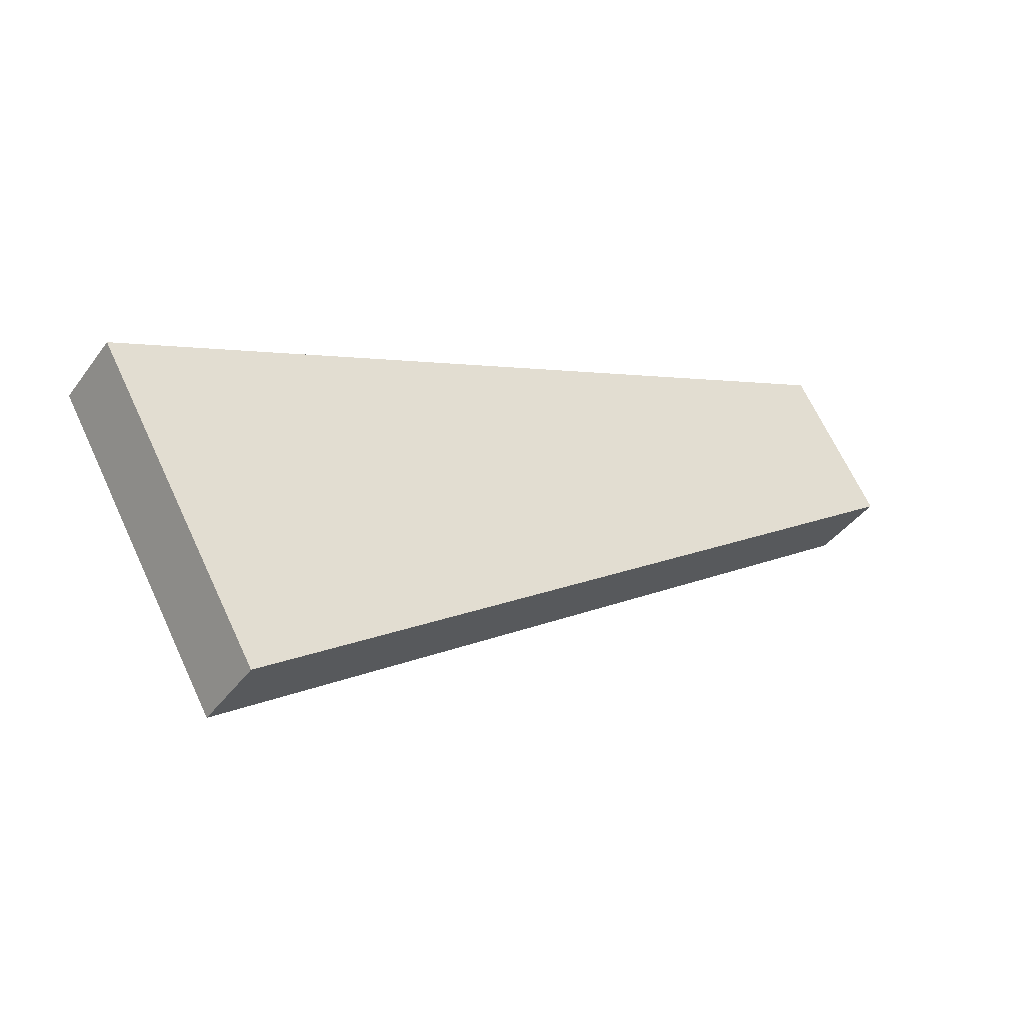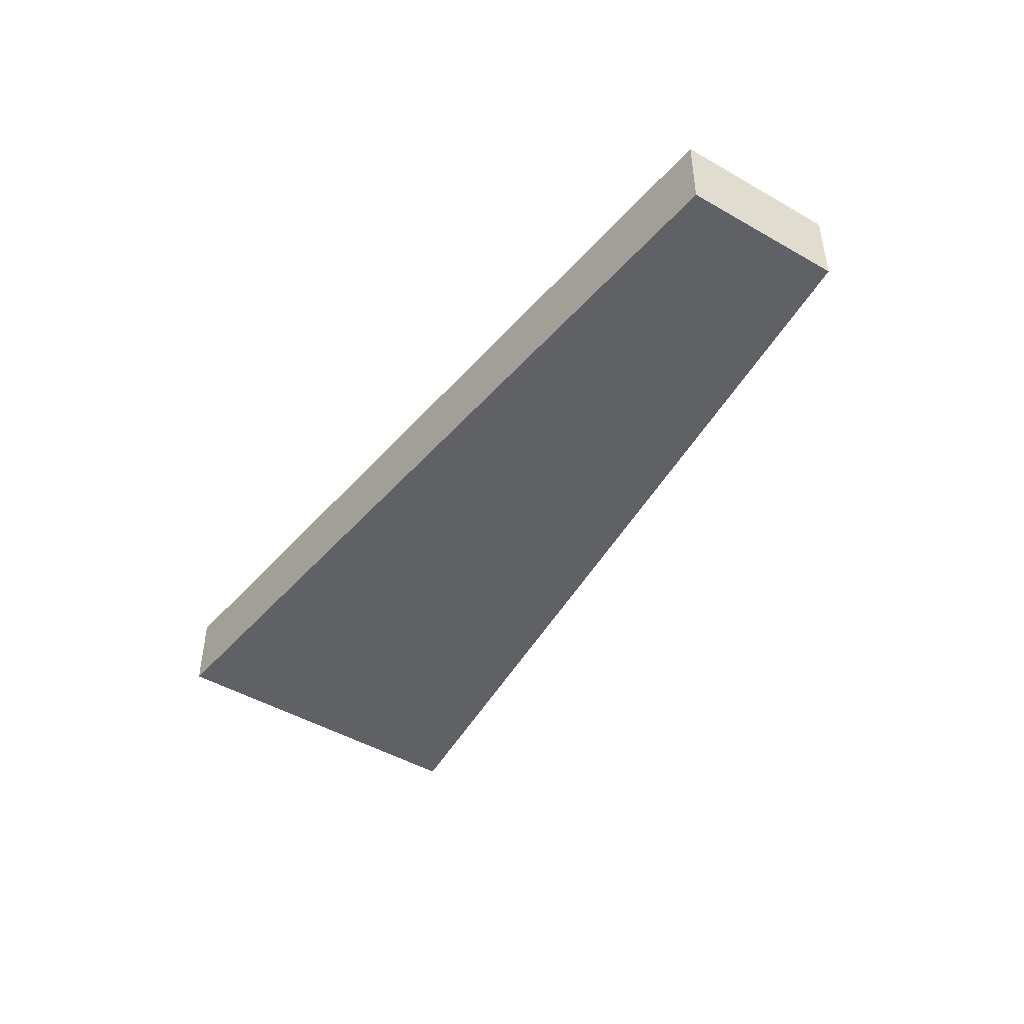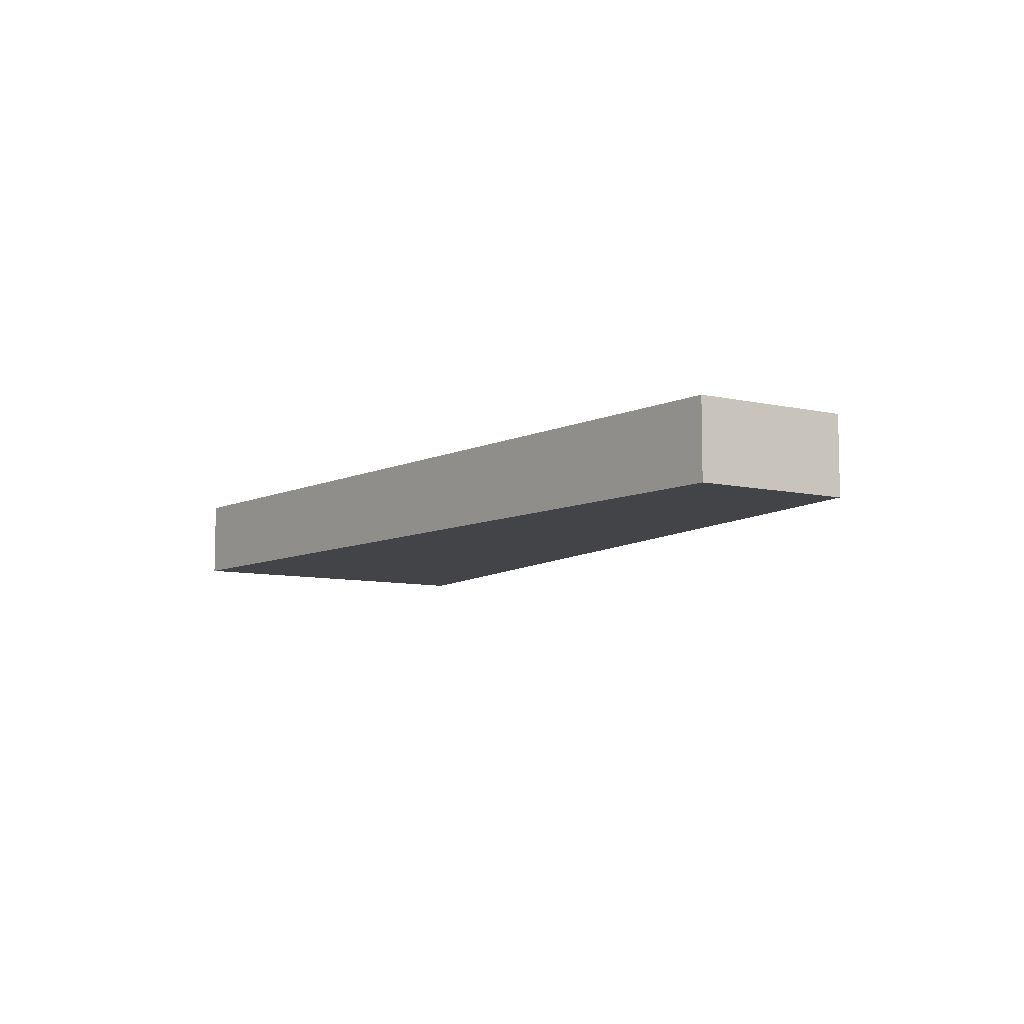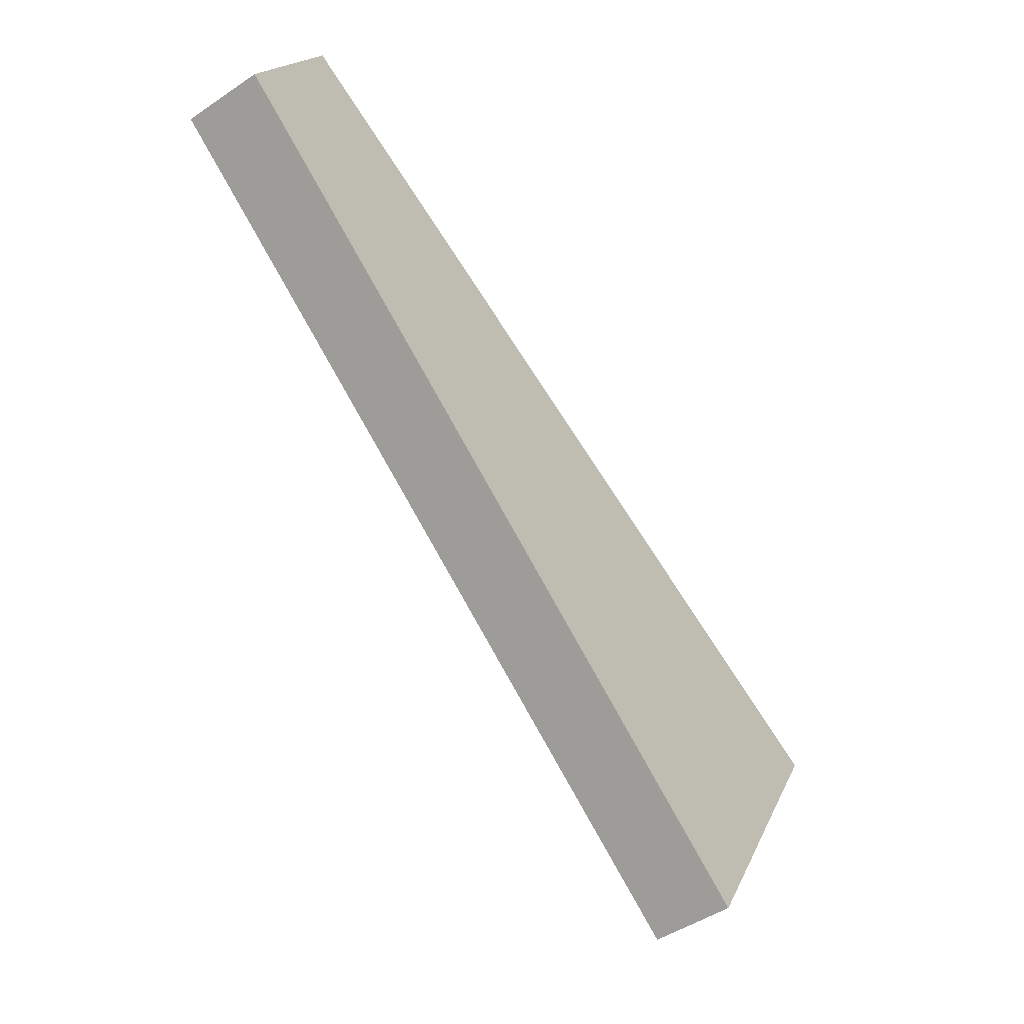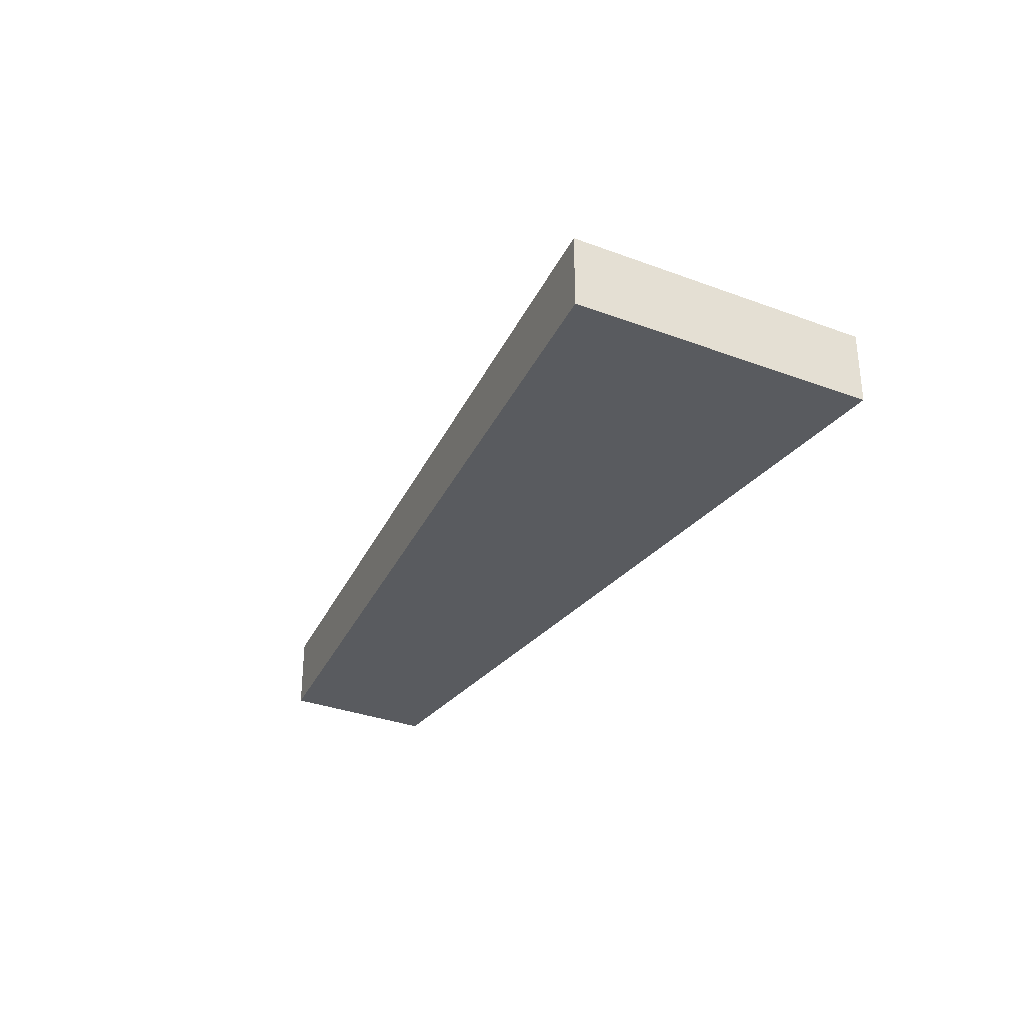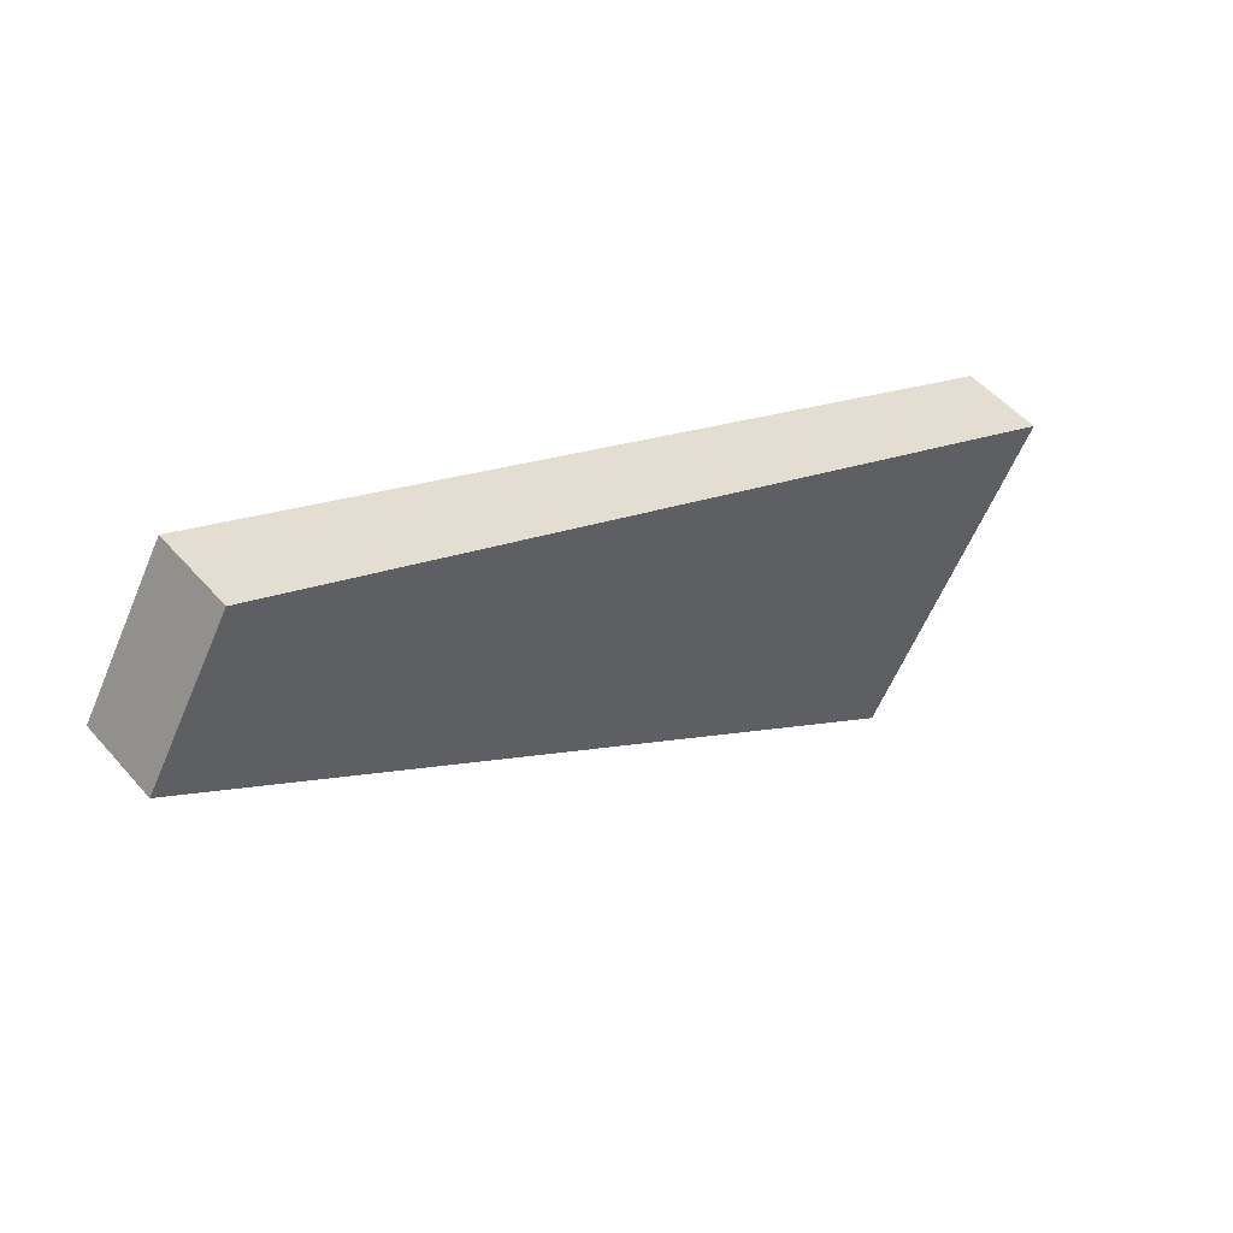
<metadata>
{"format":"obj","ext":"obj","renderer":"f3d","projection":"perspective","resolution":1024,"background":"white","views":[{"elev":-40.7,"azim":147.3,"up":"+Y"},{"elev":-46.6,"azim":-153.3,"up":"+Z"},{"elev":-8.3,"azim":-152.6,"up":"+Z"},{"elev":-47.4,"azim":-52.7,"up":"+Y"},{"elev":-32.5,"azim":32.4,"up":"+Z"},{"elev":50.6,"azim":-39.4,"up":"+Y"}]}
</metadata>
<code>
v 0.9508 -0.3727 -5.788
v 0.8002 -0.6337 -5.788
v 2.126 -1.577 -5.788
v 2.431 -1.049 -5.788
v 0.9508 -0.3727 -5.935
v 0.8002 -0.6337 -5.935
v 2.126 -1.577 -5.935
v 2.431 -1.049 -5.935
f 4 3 2 1
f 5 6 7 8
f 2 3 7 6
f 5 8 4 1
f 3 4 8 7
f 1 2 6 5

</code>
